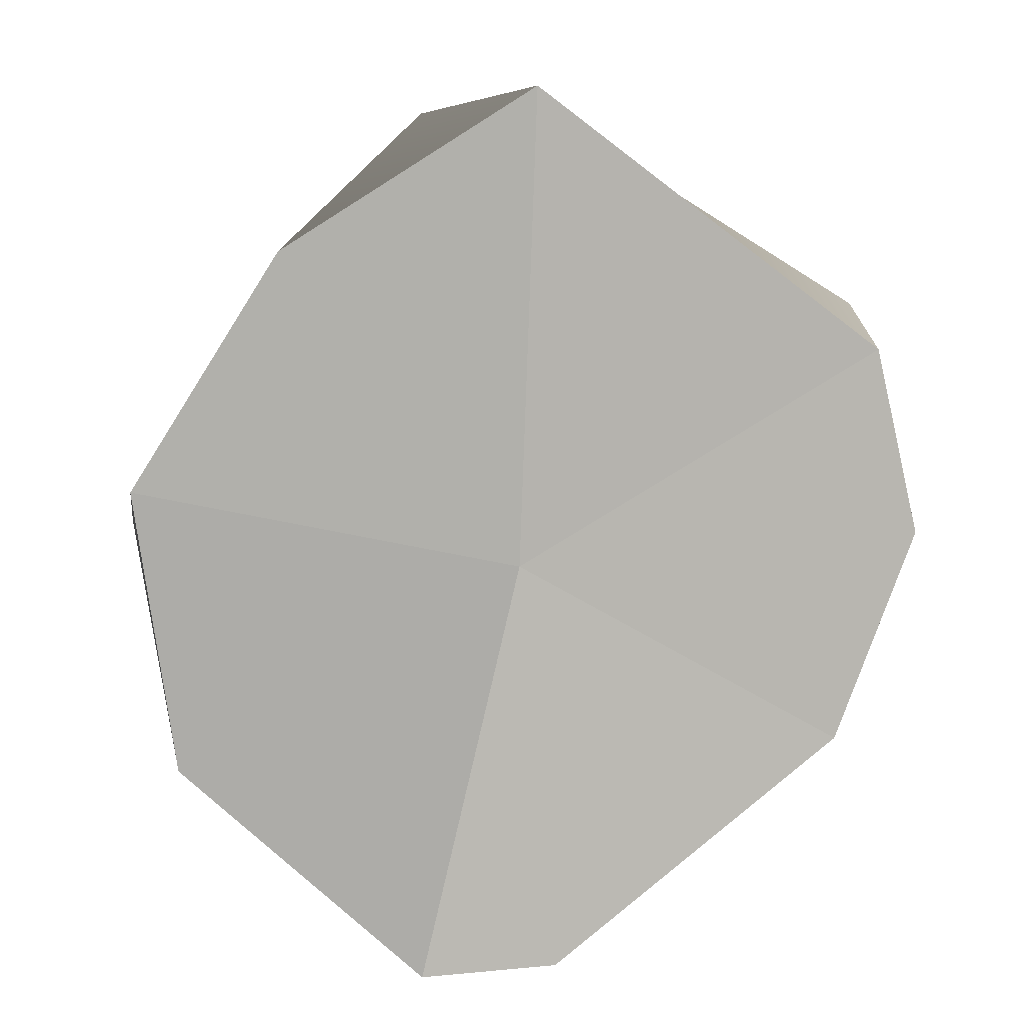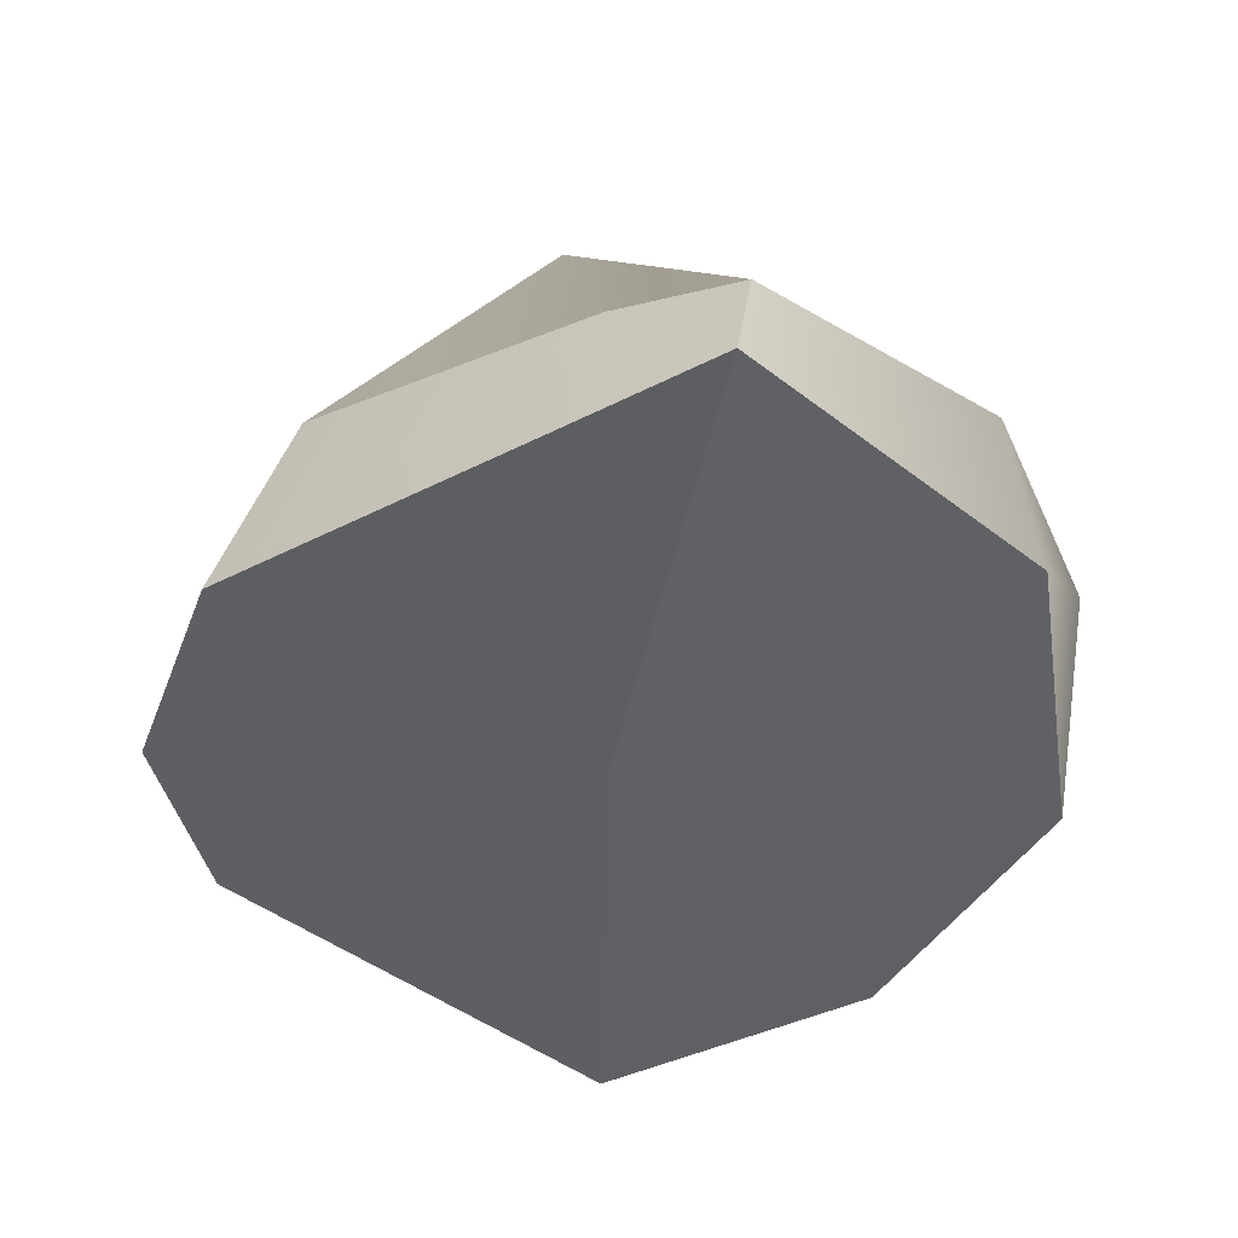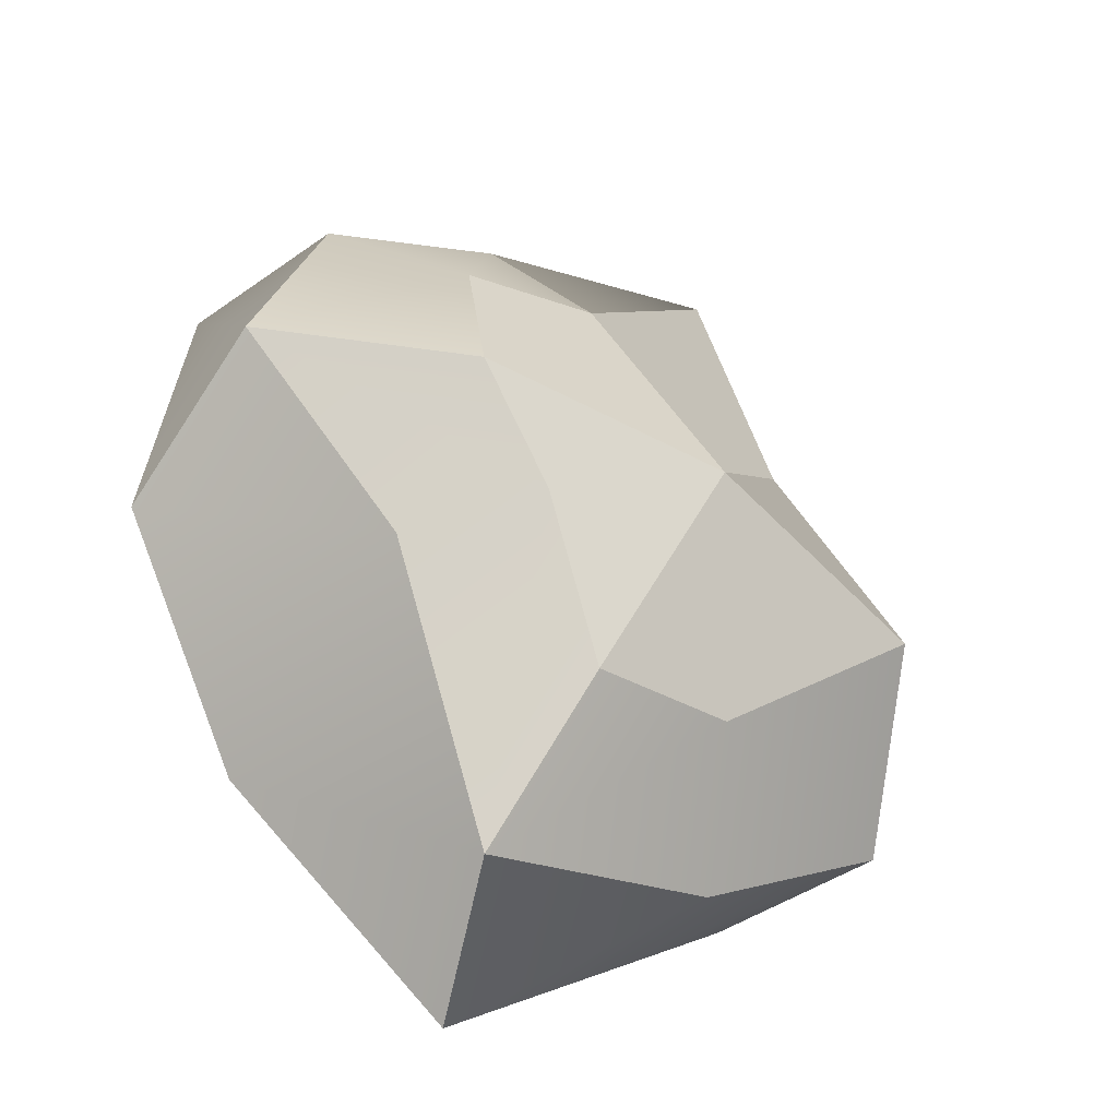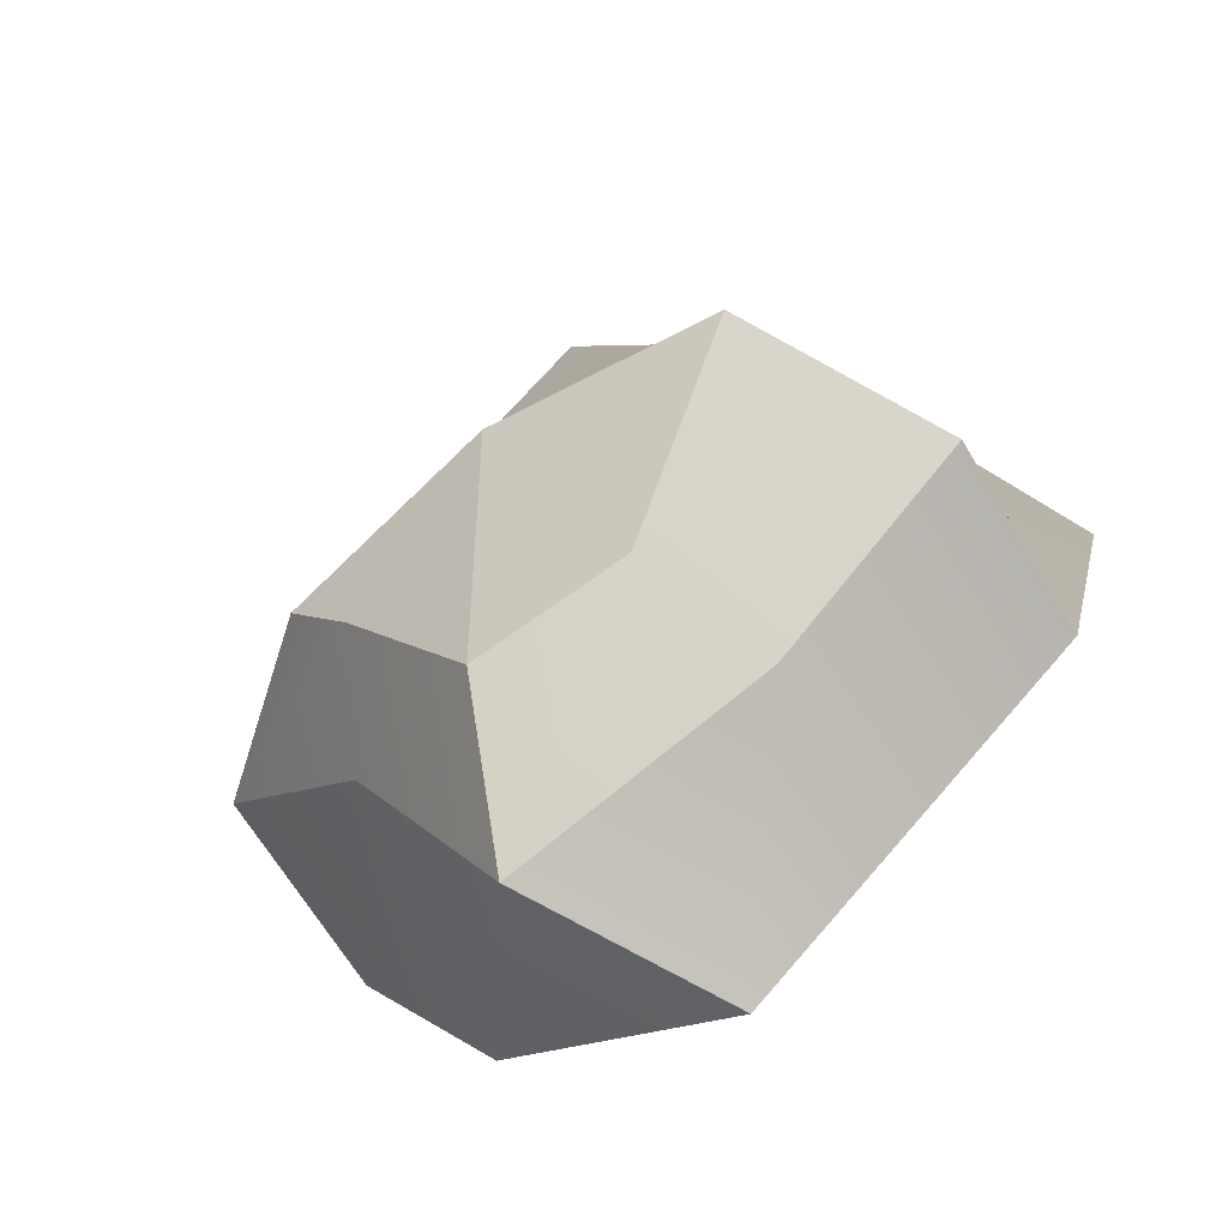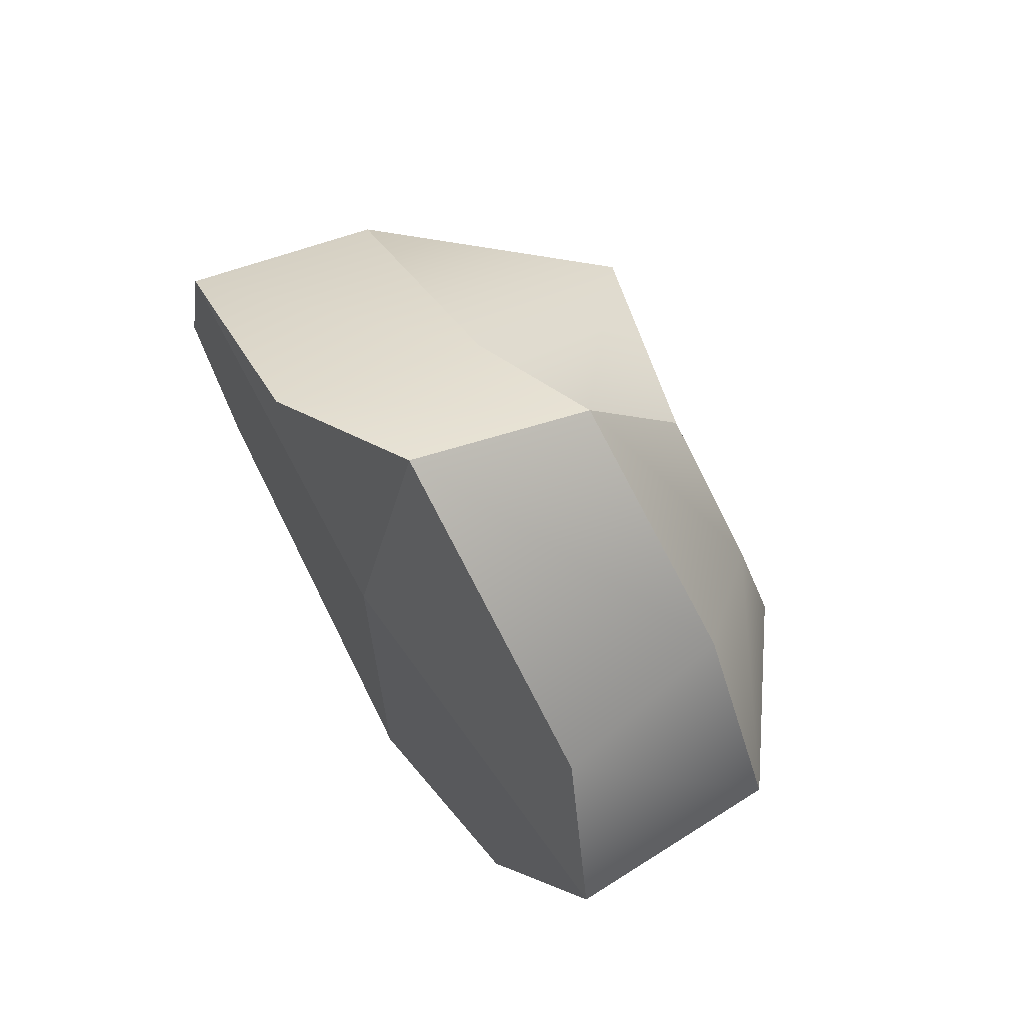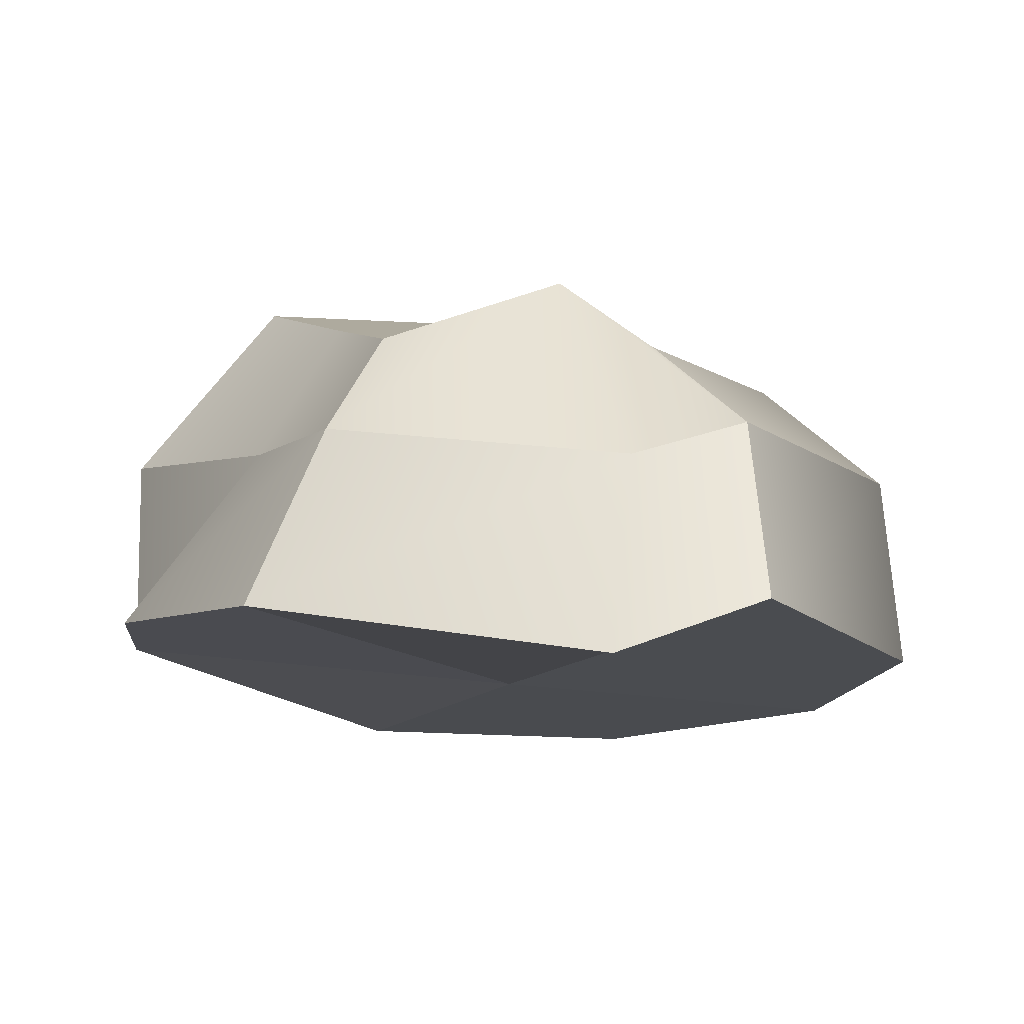
<metadata>
{"format":"obj","ext":"obj","renderer":"f3d","projection":"perspective","resolution":1024,"background":"white","views":[{"elev":-77.7,"azim":179.6,"up":"+Y"},{"elev":-45.1,"azim":0.5,"up":"+Y"},{"elev":-43.8,"azim":135.6,"up":"+Z"},{"elev":-66.4,"azim":-149.5,"up":"+Z"},{"elev":63.3,"azim":53.3,"up":"+Z"},{"elev":-13.9,"azim":-18.5,"up":"+Y"}]}
</metadata>
<code>
g default
v 36.82 -33.97 12.77
v 6.017 -30.77 35.96
v 9.016 -33.15 71.61
v 46.84 -34.59 94.77
v 72.69 -35.31 48.58
v 47.49 -17.76 16
v 6.098 -12.02 34.18
v 15.23 -17.76 73.93
v 48.53 -17.76 87.24
v 75.39 -17.76 55.05
v 44.78 -7.759 30.37
v 17.14 2.135 43.96
v 21.9 -7.038 67.56
v 46.96 -5.992 70.03
v 60.78 -4.73 52.35
v 38.07 -35.53 55.05
v 38.78 1.422 50.18
v 69.06 -34.98 74.64
v 67.41 -18.54 74.66
v 59.62 -8.278 66.67
v 34.53 -39.16 91.5
v 37.97 -21.47 87.32
v 34.65 -4.239 79.15
v 2.102 -31.49 52.58
v 13.66 -15.22 54.55
v 21.3 -2.089 53.95
v 20.58 -32.28 25
v 24.03 -15.96 22.98
v 30.55 -7.079 32.84
v 59.24 -35.79 27.03
v 60.16 -15.32 40.16
v 54 -4.087 41.44
g pSphere1
f 1 27 28 6
f 27 2 7 28
f 2 24 25 7
f 24 3 8 25
f 3 21 22 8
f 21 4 9 22
f 4 18 19 9
f 18 5 10 19
f 5 30 31 10
f 30 1 6 31
f 6 28 29 11
f 29 28 7 12
f 7 25 26 12
f 26 25 8 13
f 8 22 23 13
f 23 22 9 14
f 9 19 20 14
f 20 19 10 15
f 10 31 32 15
f 32 31 6 11
f 2 27 1 16
f 3 24 2 16
f 4 21 3 16
f 5 18 4 16
f 1 30 5 16
f 11 29 12 17
f 12 26 13 17
f 13 23 14 17
f 14 20 15 17
f 15 32 11 17

</code>
